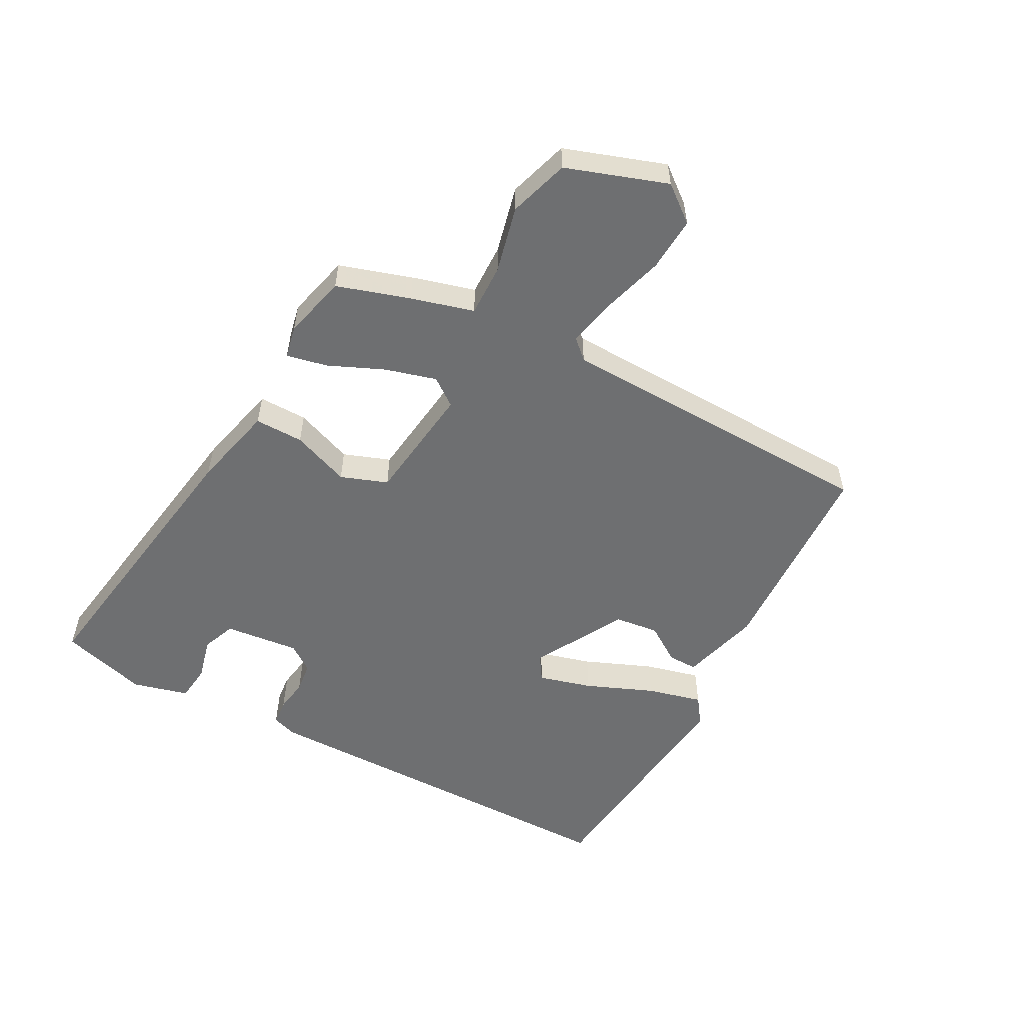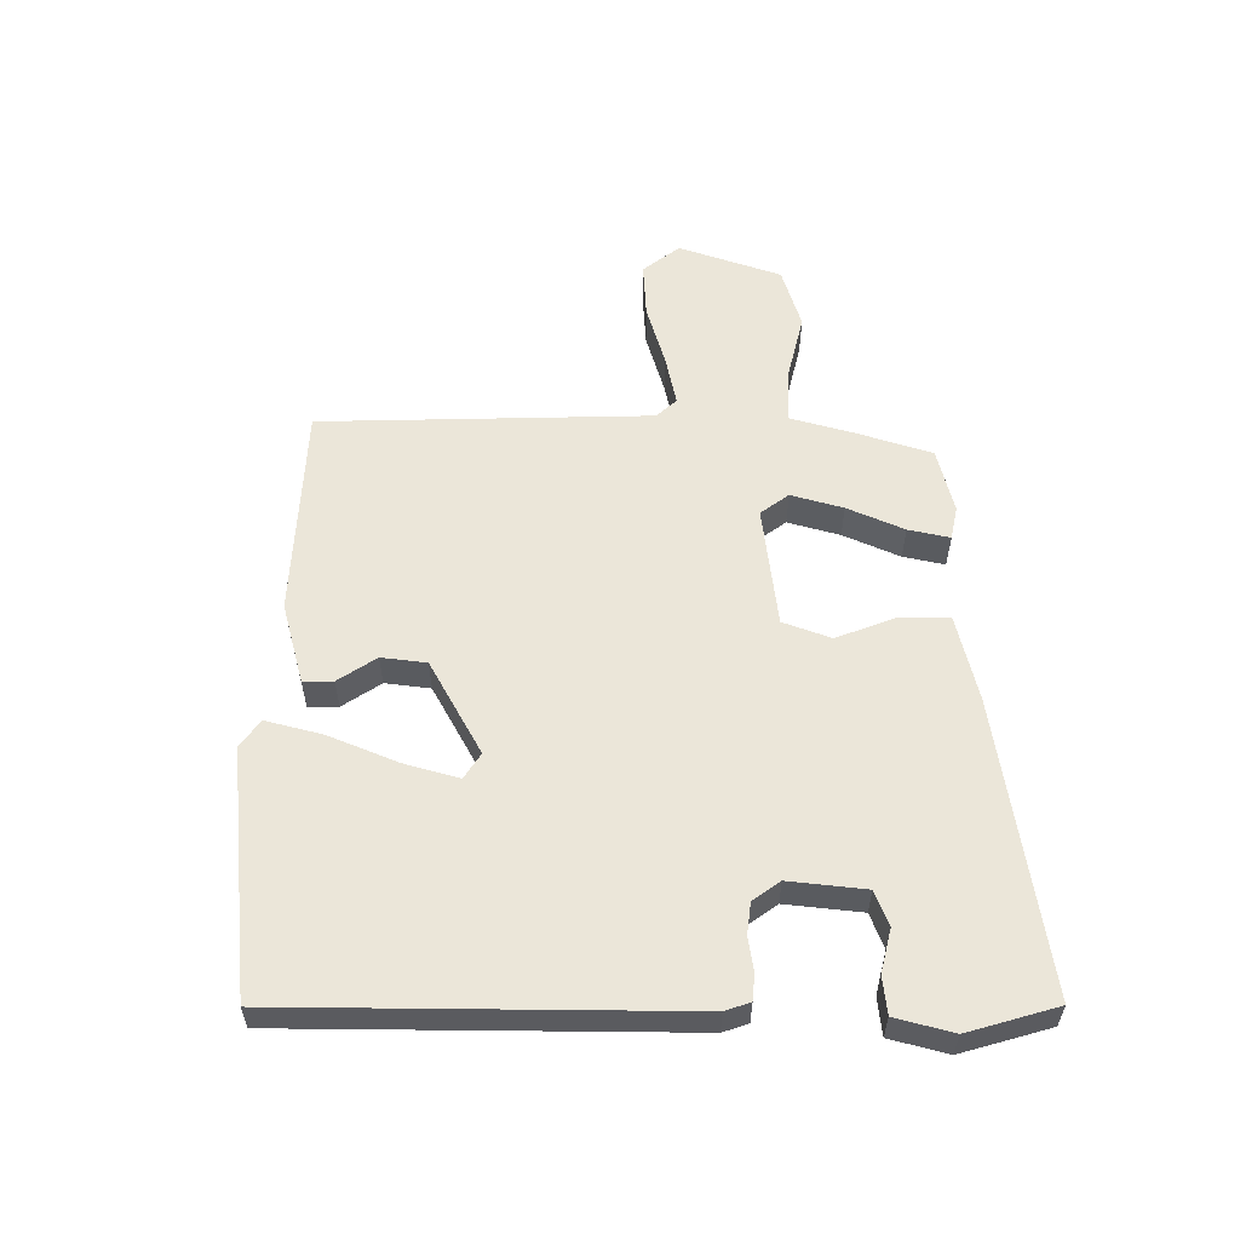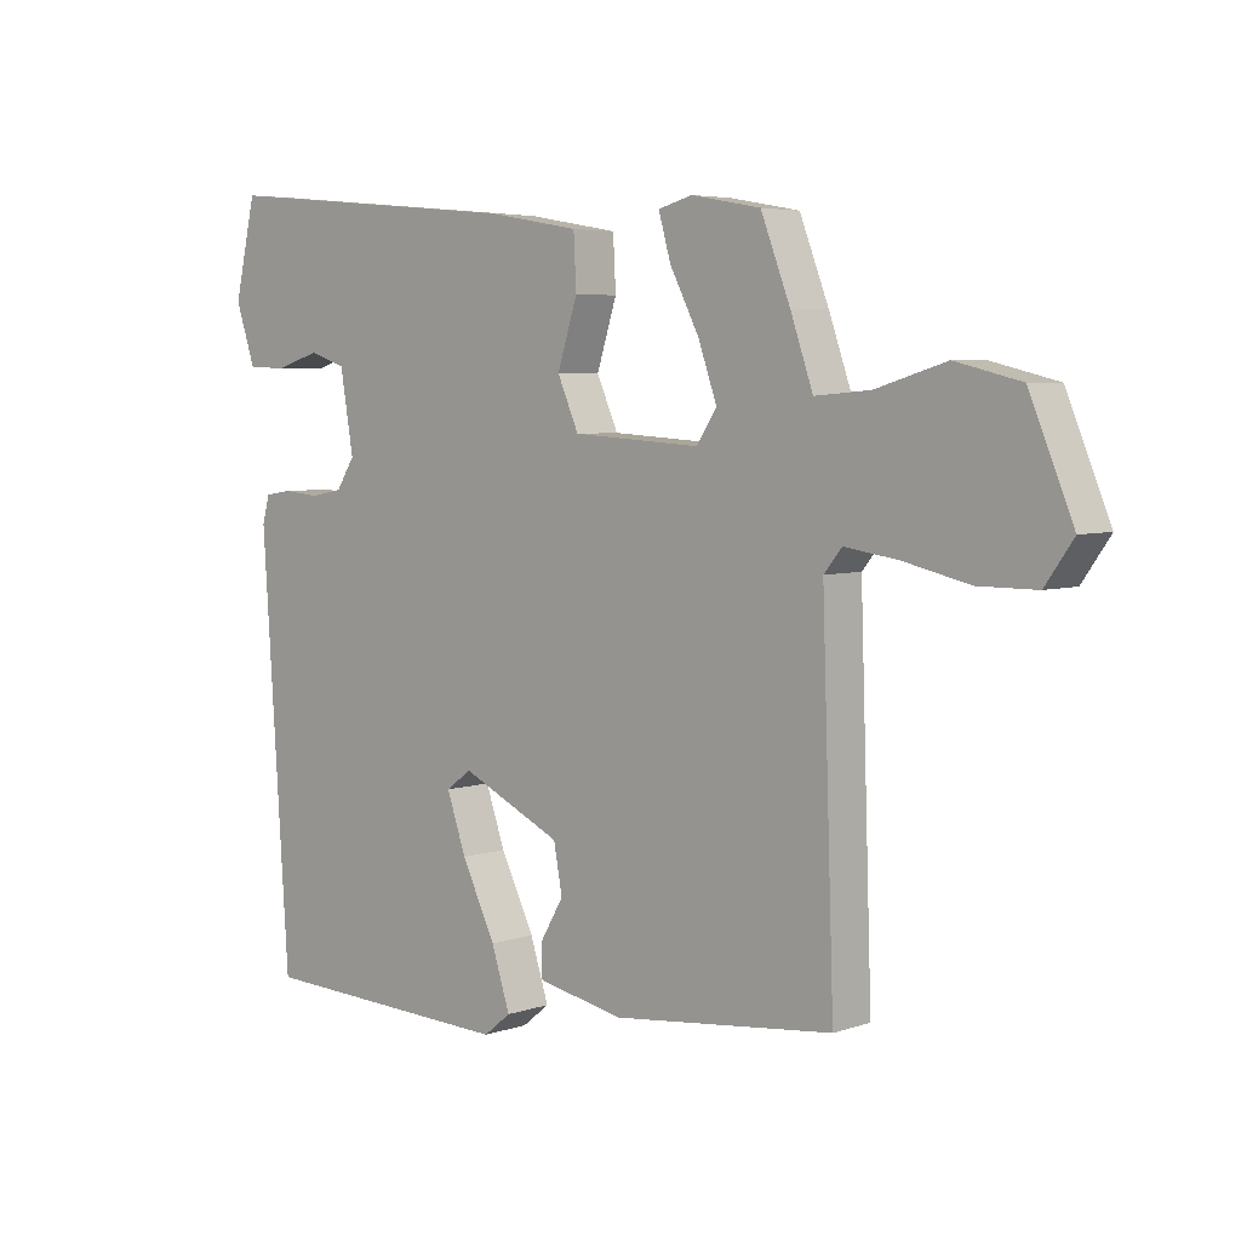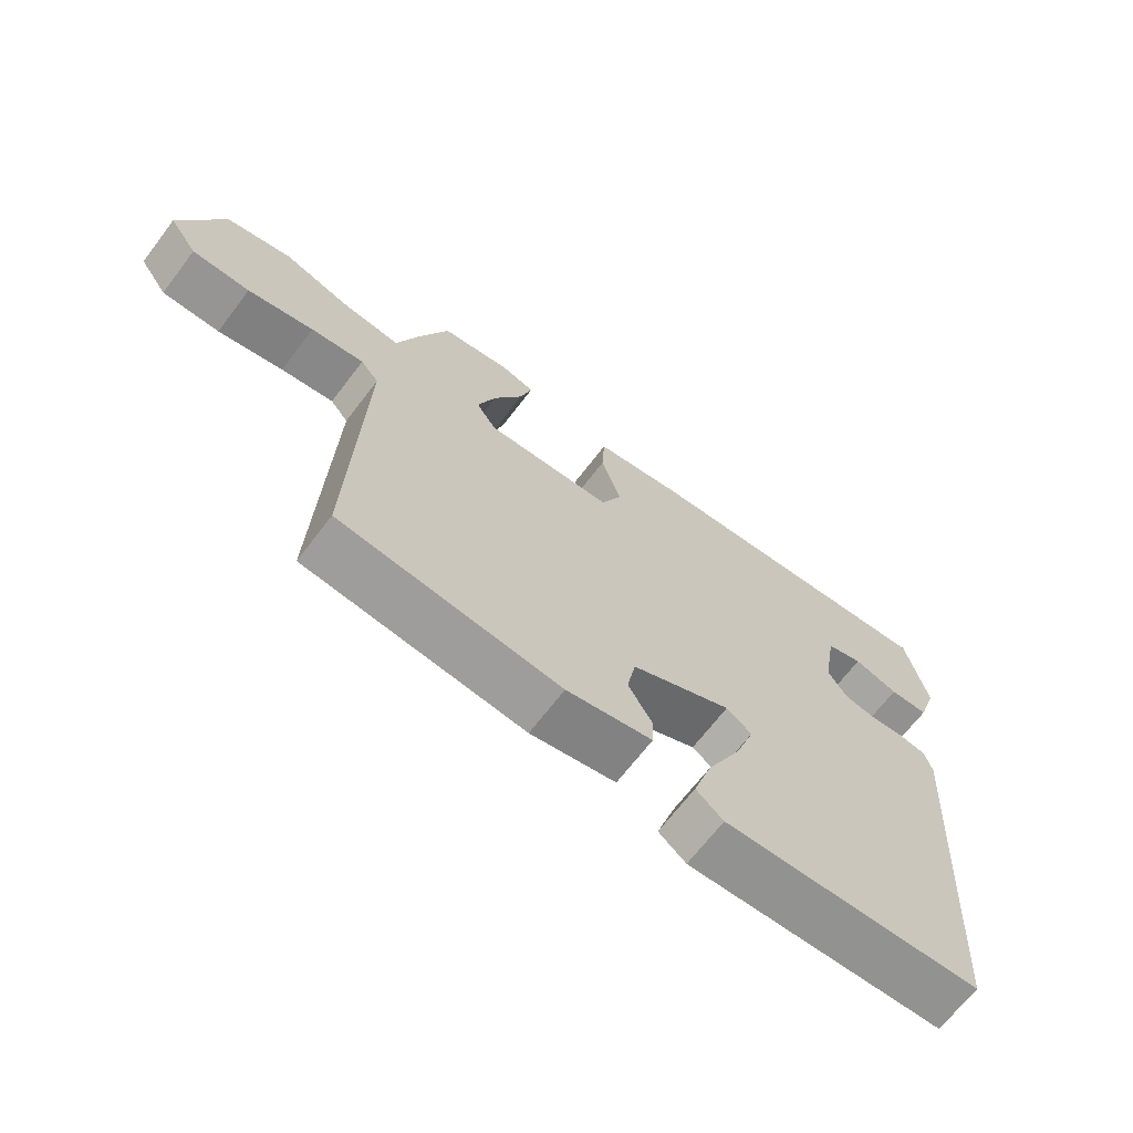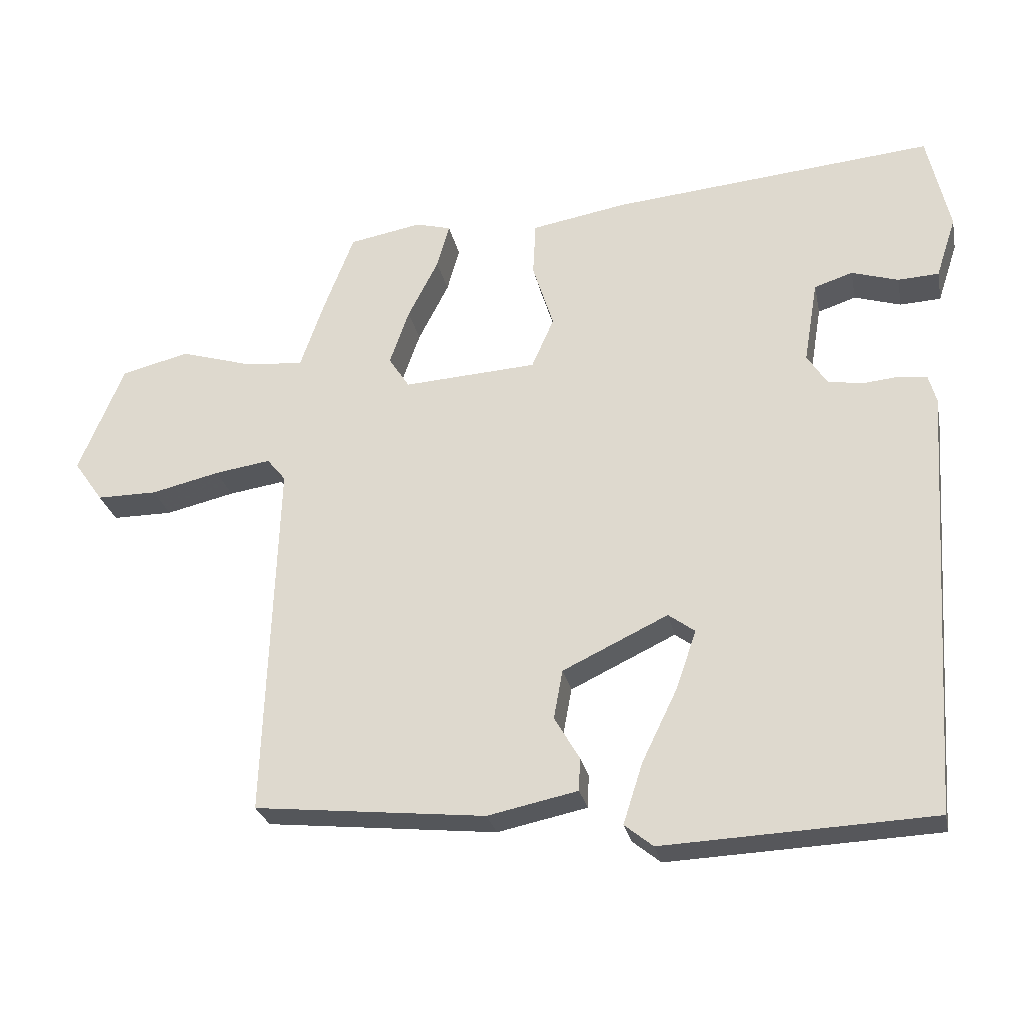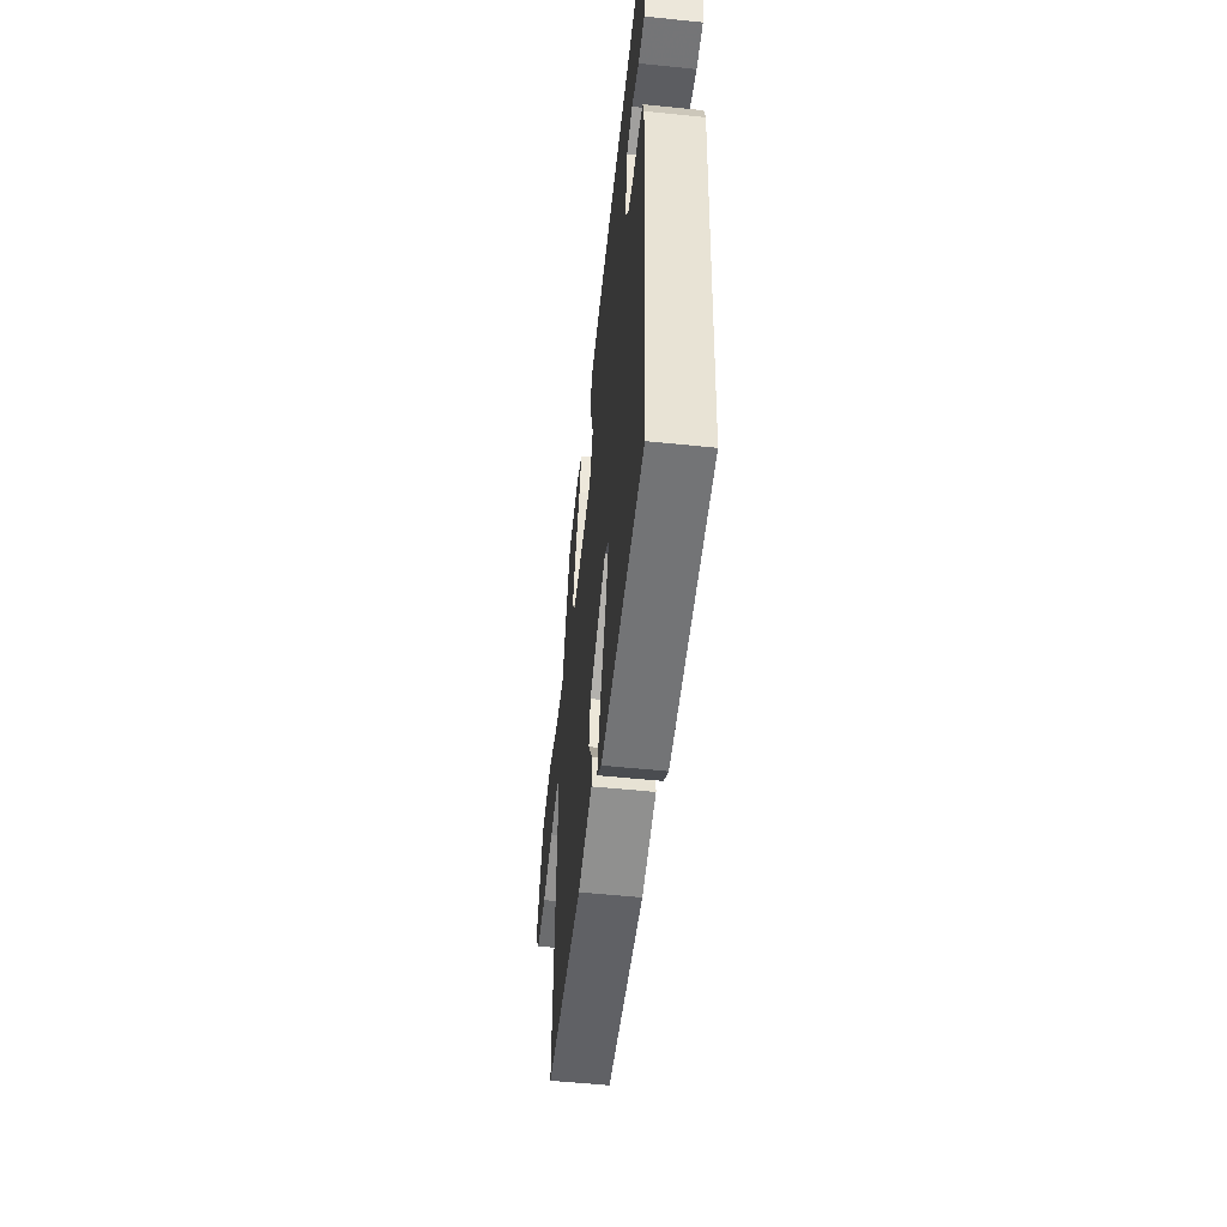
<metadata>
{"format":"obj","ext":"obj","renderer":"f3d","projection":"perspective","resolution":1024,"background":"white","views":[{"elev":-54.6,"azim":58.2,"up":"+Y"},{"elev":57.1,"azim":-93.2,"up":"+Y"},{"elev":5.0,"azim":42.8,"up":"+Z"},{"elev":-67.6,"azim":142.7,"up":"+Z"},{"elev":-26.9,"azim":-168.4,"up":"+Z"},{"elev":-53.6,"azim":-96.3,"up":"+Z"}]}
</metadata>
<code>
v -0.485 0.07 0.544
v -0.021 0.07 0.501
v 0.116 0.07 0.477
v 0.12 0.07 0.399
v 0.09 0.07 0.304
v 0.122 0.07 0.231
v 0.314 0.07 0.219
v 0.344 0.07 0.265
v 0.316 0.07 0.345
v 0.272 0.07 0.431
v 0.254 0.07 0.495
v 0.305 0.07 0.509
v 0.409 0.07 0.49
v 0.453 0.07 0.376
v 0.487 0.07 0.278
v 0.57 0.07 0.285
v 0.675 0.07 0.317
v 0.773 0.07 0.293
v 0.838 0.07 0.136
v 0.796 0.07 0.076
v 0.709 0.07 0.076
v 0.61 0.07 0.099
v 0.53 0.07 0.111
v 0.503 0.07 0.078
v 0.521 0.07 -0.442
v 0.189 0.07 -0.477
v 0.06 0.07 -0.45
v 0.058 0.07 -0.403
v 0.094 0.07 -0.341
v 0.081 0.07 -0.271
v -0.07 0.07 -0.199
v -0.108 0.07 -0.227
v -0.079 0.07 -0.311
v -0.028 0.07 -0.416
v 0 0.07 -0.503
v -0.041 0.07 -0.536
v -0.428 0.07 -0.519
v -0.469 0.07 0.101
v -0.458 0.07 0.141
v -0.417 0.07 0.147
v -0.364 0.07 0.142
v -0.315 0.07 0.151
v -0.287 0.07 0.195
v -0.307 0.07 0.314
v -0.362 0.07 0.332
v -0.429 0.07 0.311
v -0.488 0.07 0.314
v -0.517 0.07 0.402
v -0.485 0 0.544
v -0.021 0 0.501
v 0.116 0 0.477
v 0.12 0 0.399
v 0.09 0 0.304
v 0.122 0 0.231
v 0.314 0 0.219
v 0.344 0 0.265
v 0.316 0 0.345
v 0.272 0 0.431
v 0.254 0 0.495
v 0.305 0 0.509
v 0.409 0 0.49
v 0.453 0 0.376
v 0.487 0 0.278
v 0.57 0 0.285
v 0.675 0 0.317
v 0.773 0 0.293
v 0.838 0 0.136
v 0.796 0 0.076
v 0.709 0 0.076
v 0.61 0 0.099
v 0.53 0 0.111
v 0.503 0 0.078
v 0.521 0 -0.442
v 0.189 0 -0.477
v 0.06 0 -0.45
v 0.058 0 -0.403
v 0.094 0 -0.341
v 0.081 0 -0.271
v -0.07 0 -0.199
v -0.108 0 -0.227
v -0.079 0 -0.311
v -0.028 0 -0.416
v 0 0 -0.503
v -0.041 0 -0.536
v -0.428 0 -0.519
v -0.469 0 0.101
v -0.458 0 0.141
v -0.417 0 0.147
v -0.364 0 0.142
v -0.315 0 0.151
v -0.287 0 0.195
v -0.307 0 0.314
v -0.362 0 0.332
v -0.429 0 0.311
v -0.488 0 0.314
v -0.517 0 0.402
f 45 46 47 48
f 44 45 48 1
f 38 39 40 41
f 38 41 42
f 37 38 42
f 36 37 42 43
f 33 34 35 36
f 32 33 36 43
f 26 27 28 29
f 24 25 26 29
f 23 24 29 30
f 19 20 21 22
f 19 22 23
f 16 17 18 19
f 15 16 19 23
f 9 10 11 12
f 8 9 12 13
f 2 3 4 5
f 44 1 2 5
f 44 5 6
f 31 32 43 44
f 31 44 6
f 30 31 6 7
f 23 30 7 8
f 14 15 23
f 8 13 14 23
f 96 95 94 93
f 49 96 93 92
f 89 88 87 86
f 90 89 86
f 90 86 85
f 91 90 85 84
f 84 83 82 81
f 91 84 81 80
f 77 76 75 74
f 77 74 73 72
f 78 77 72 71
f 70 69 68 67
f 71 70 67
f 67 66 65 64
f 71 67 64 63
f 60 59 58 57
f 61 60 57 56
f 53 52 51 50
f 53 50 49 92
f 54 53 92
f 92 91 80 79
f 54 92 79
f 55 54 79 78
f 56 55 78 71
f 71 63 62
f 71 62 61 56
f 1 49 50 2
f 2 50 51 3
f 3 51 52 4
f 4 52 53 5
f 5 53 54 6
f 6 54 55 7
f 7 55 56 8
f 8 56 57 9
f 9 57 58 10
f 10 58 59 11
f 11 59 60 12
f 12 60 61 13
f 13 61 62 14
f 14 62 63 15
f 15 63 64 16
f 16 64 65 17
f 17 65 66 18
f 18 66 67 19
f 19 67 68 20
f 20 68 69 21
f 21 69 70 22
f 22 70 71 23
f 23 71 72 24
f 24 72 73 25
f 25 73 74 26
f 26 74 75 27
f 27 75 76 28
f 28 76 77 29
f 29 77 78 30
f 30 78 79 31
f 31 79 80 32
f 32 80 81 33
f 33 81 82 34
f 34 82 83 35
f 35 83 84 36
f 36 84 85 37
f 37 85 86 38
f 38 86 87 39
f 39 87 88 40
f 40 88 89 41
f 41 89 90 42
f 42 90 91 43
f 43 91 92 44
f 44 92 93 45
f 45 93 94 46
f 46 94 95 47
f 47 95 96 48
f 48 96 49 1

</code>
